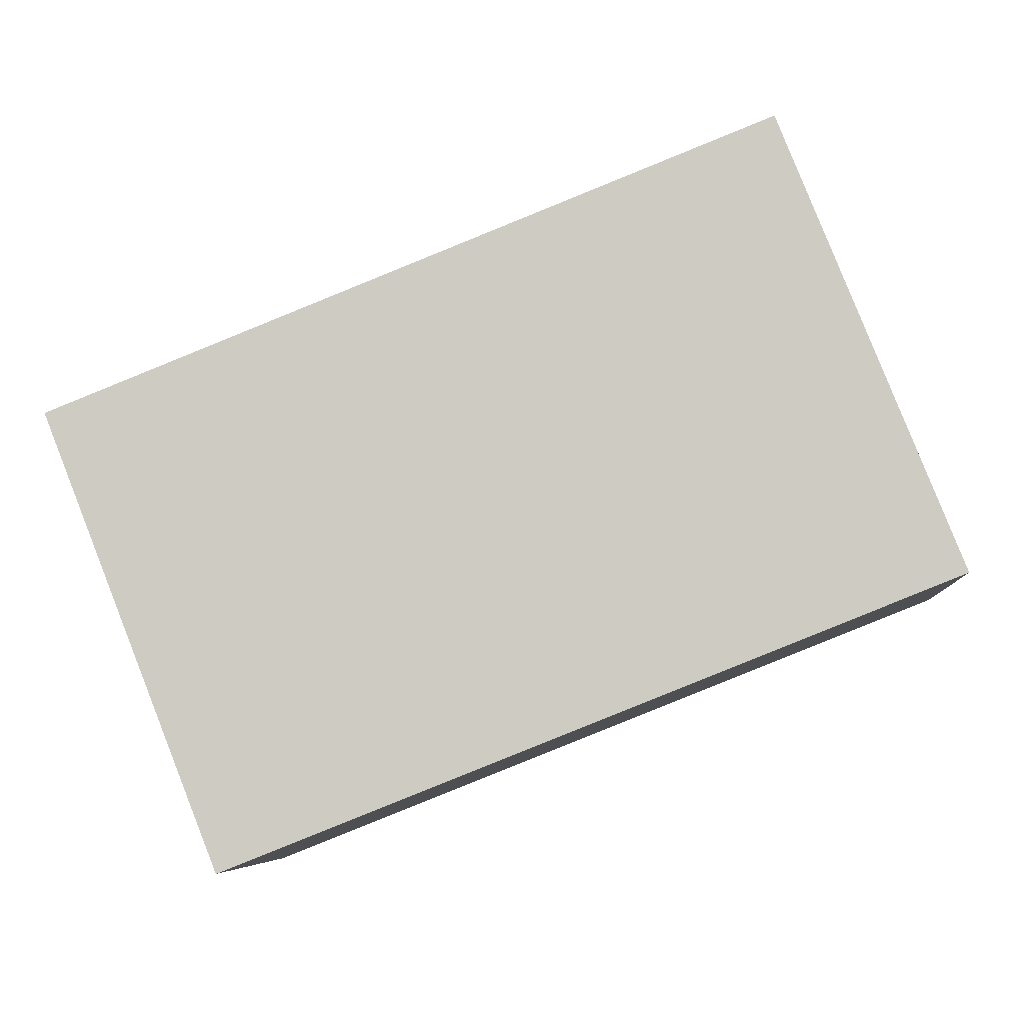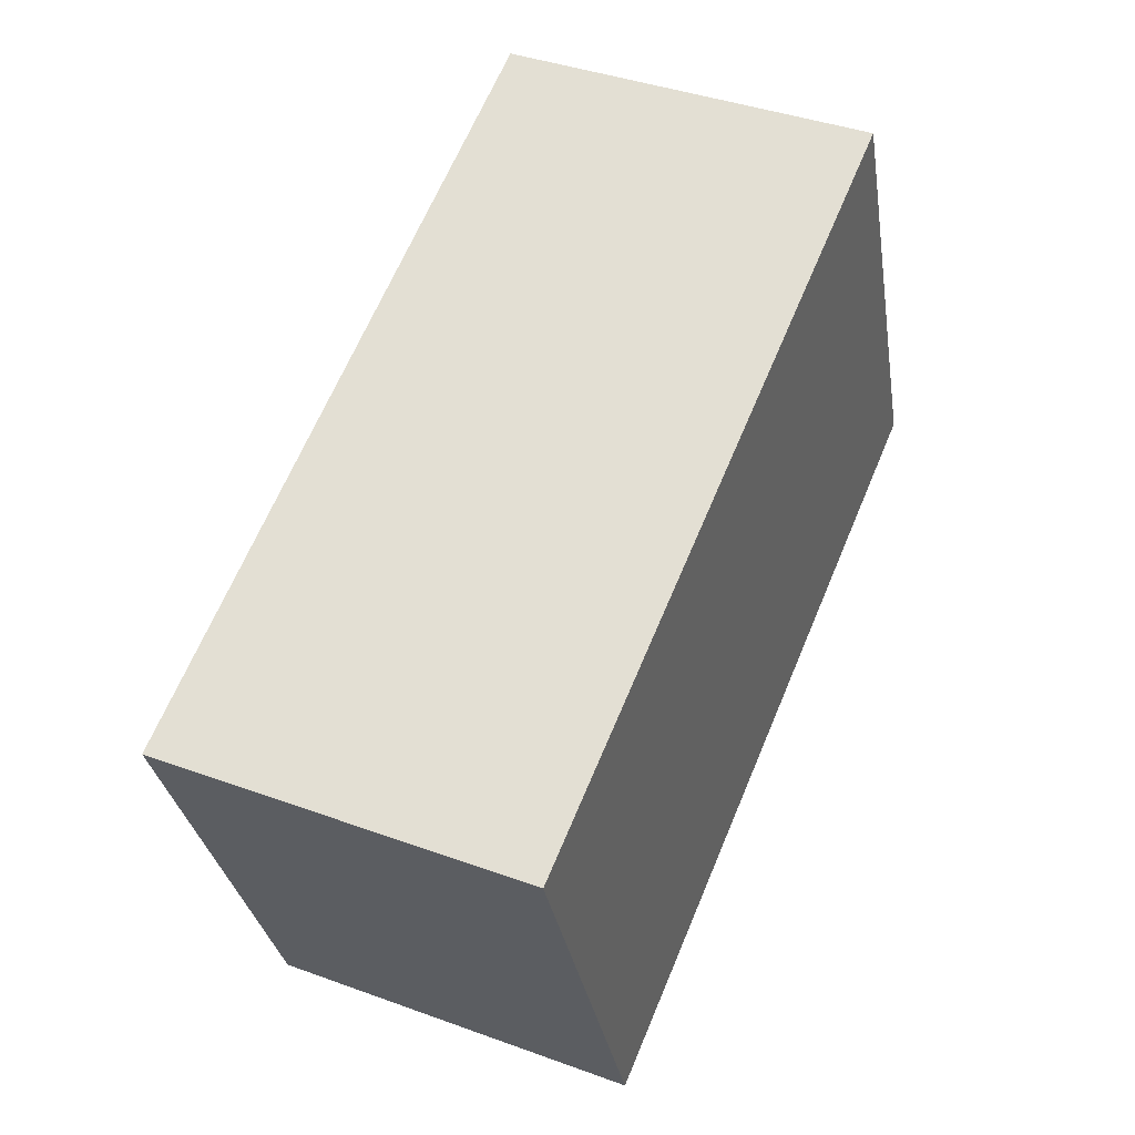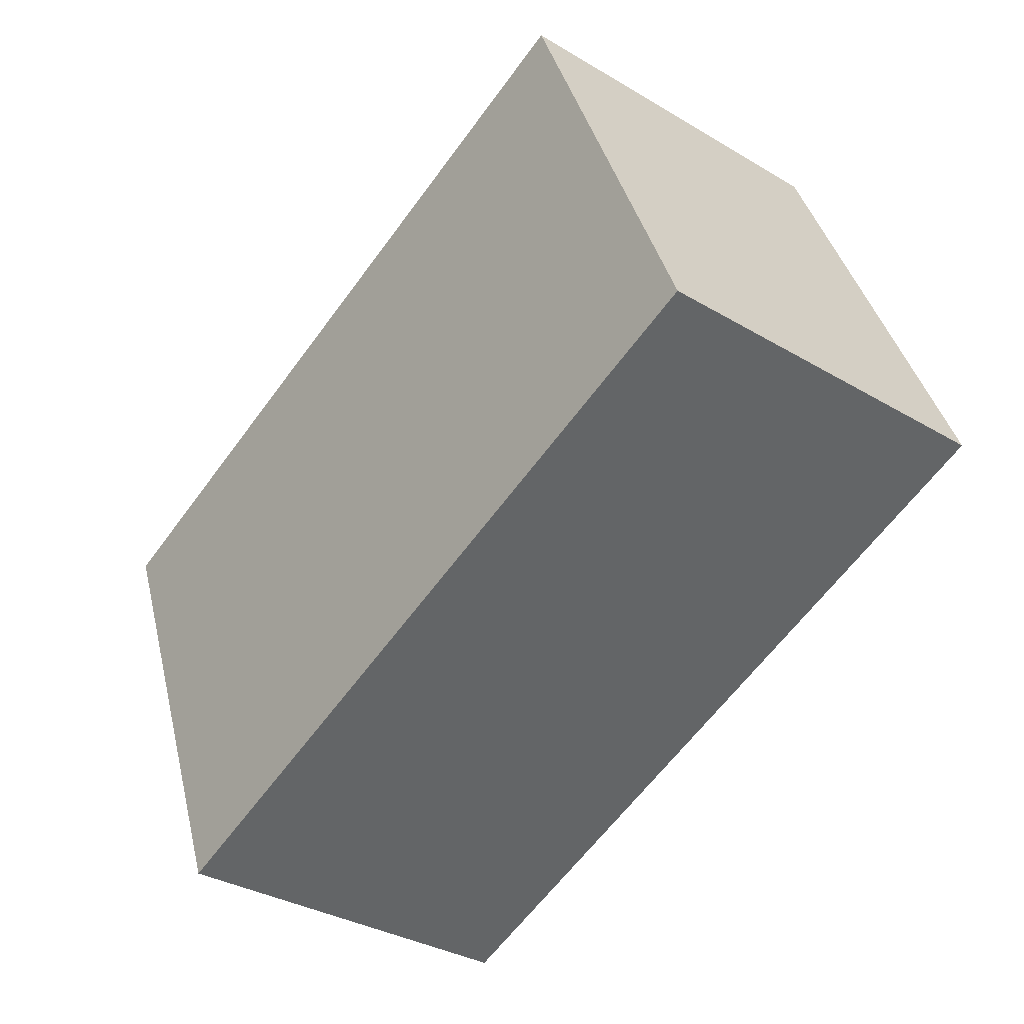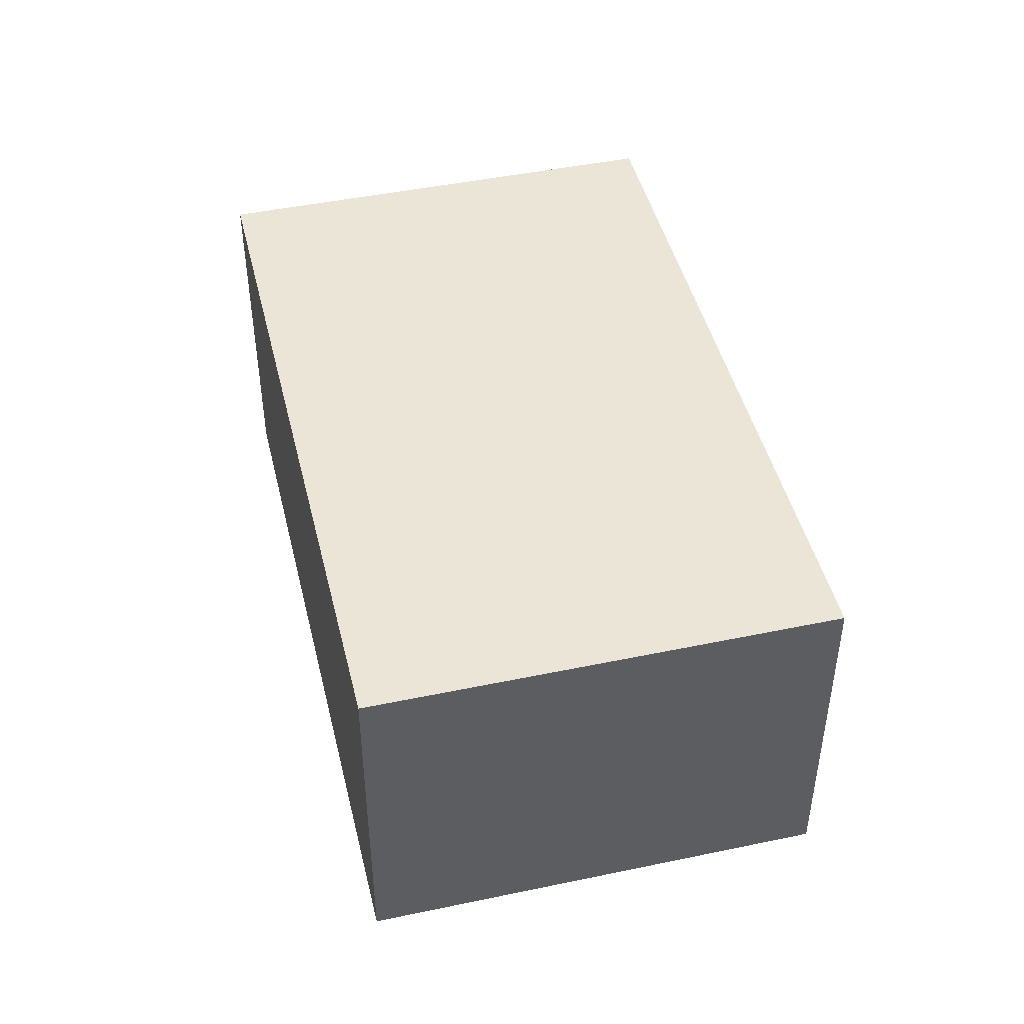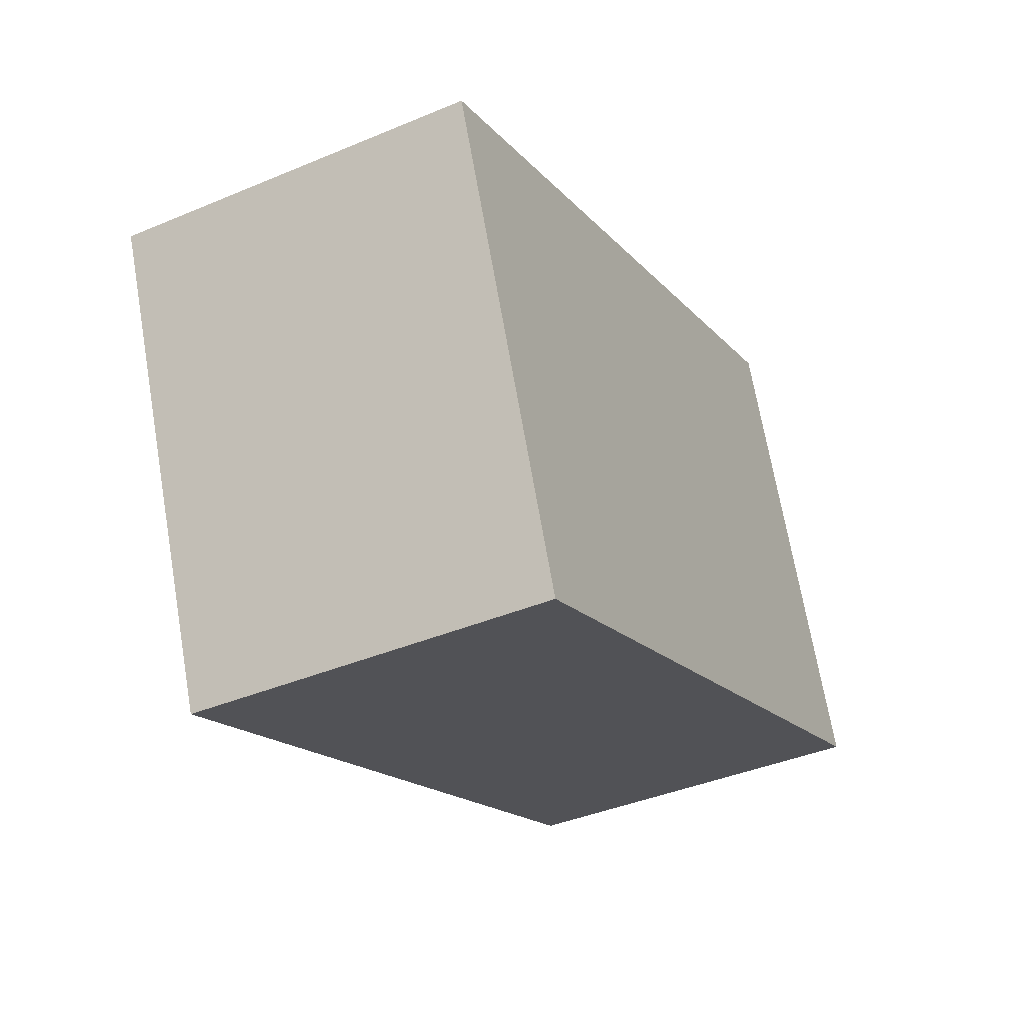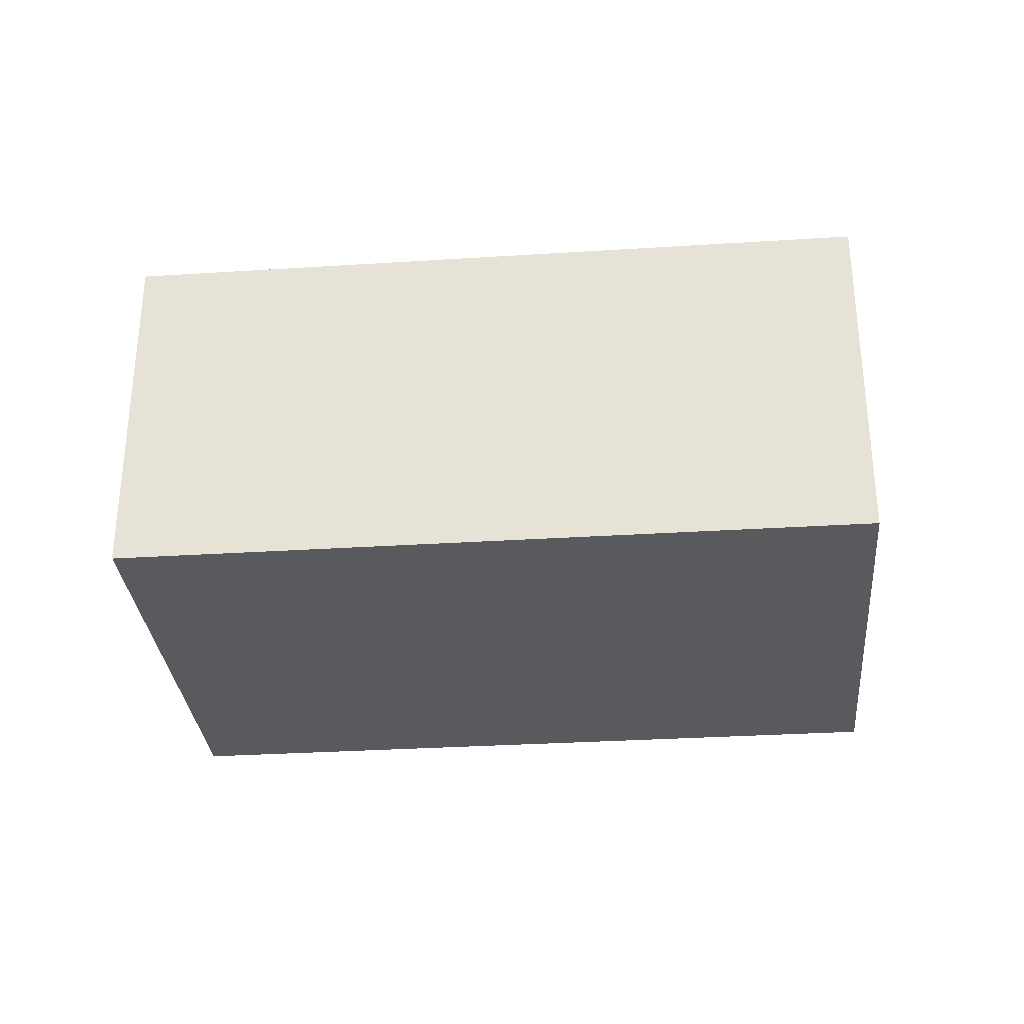
<metadata>
{"format":"obj","ext":"obj","renderer":"f3d","projection":"perspective","resolution":1024,"background":"white","views":[{"elev":-6.4,"azim":-175.6,"up":"+Z"},{"elev":40.1,"azim":114.2,"up":"+Z"},{"elev":-33.8,"azim":-129.0,"up":"+Z"},{"elev":45.9,"azim":98.1,"up":"+Y"},{"elev":-40.1,"azim":117.4,"up":"+Z"},{"elev":-31.4,"azim":26.8,"up":"+Y"}]}
</metadata>
<code>
v  5.499 2.767 -2.179
v  1.359 2.767 3.431
v  6.859 2.767 1.252
v  0 2.767 1.694e-16
v  6.859 -7.666e-17 1.252
v  5.499 1.334e-16 -2.179
v  0 0 0
v  1.359 -2.101e-16 3.431
g defaultobject
f 1 2 3
f 2 1 4
f 5 1 3
f 1 5 6
f 6 4 1
f 4 6 7
f 7 2 4
f 2 7 8
f 8 3 2
f 3 8 5
f 8 6 5
f 6 8 7

</code>
